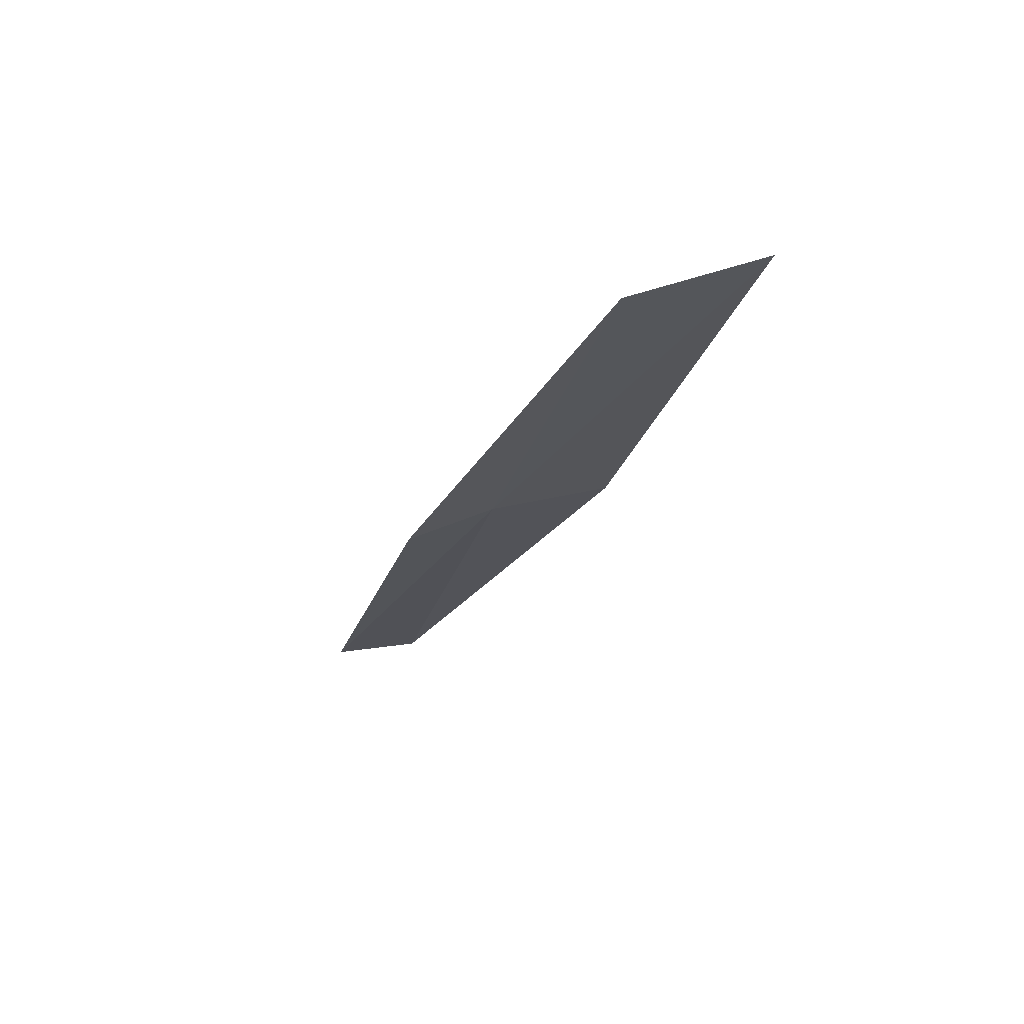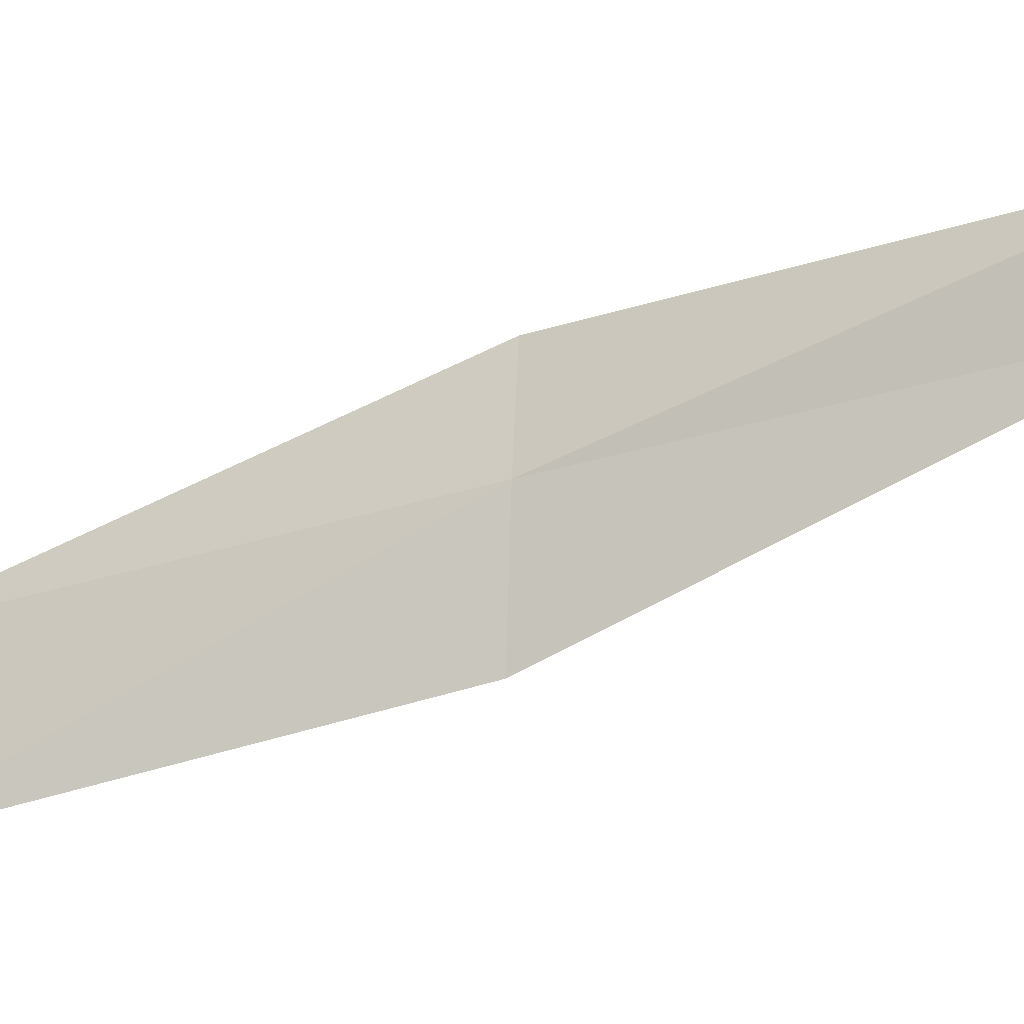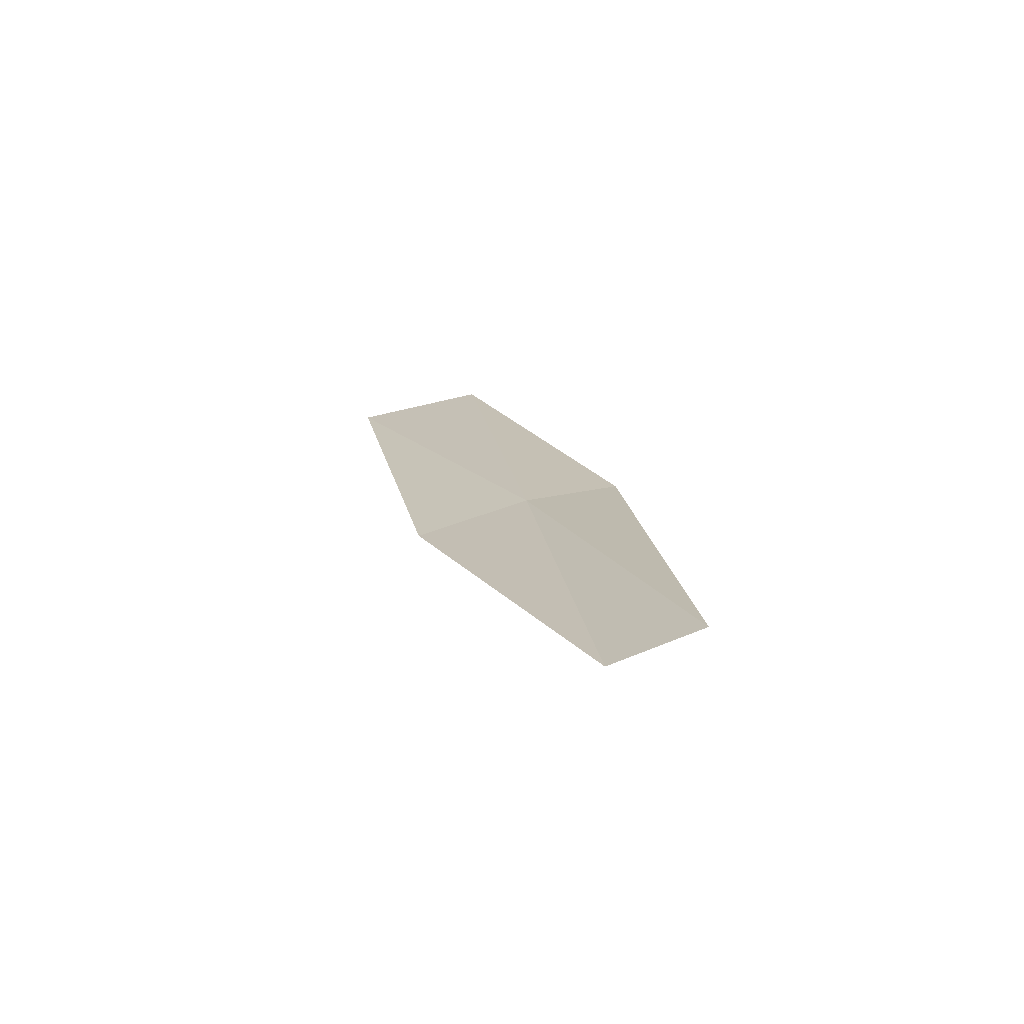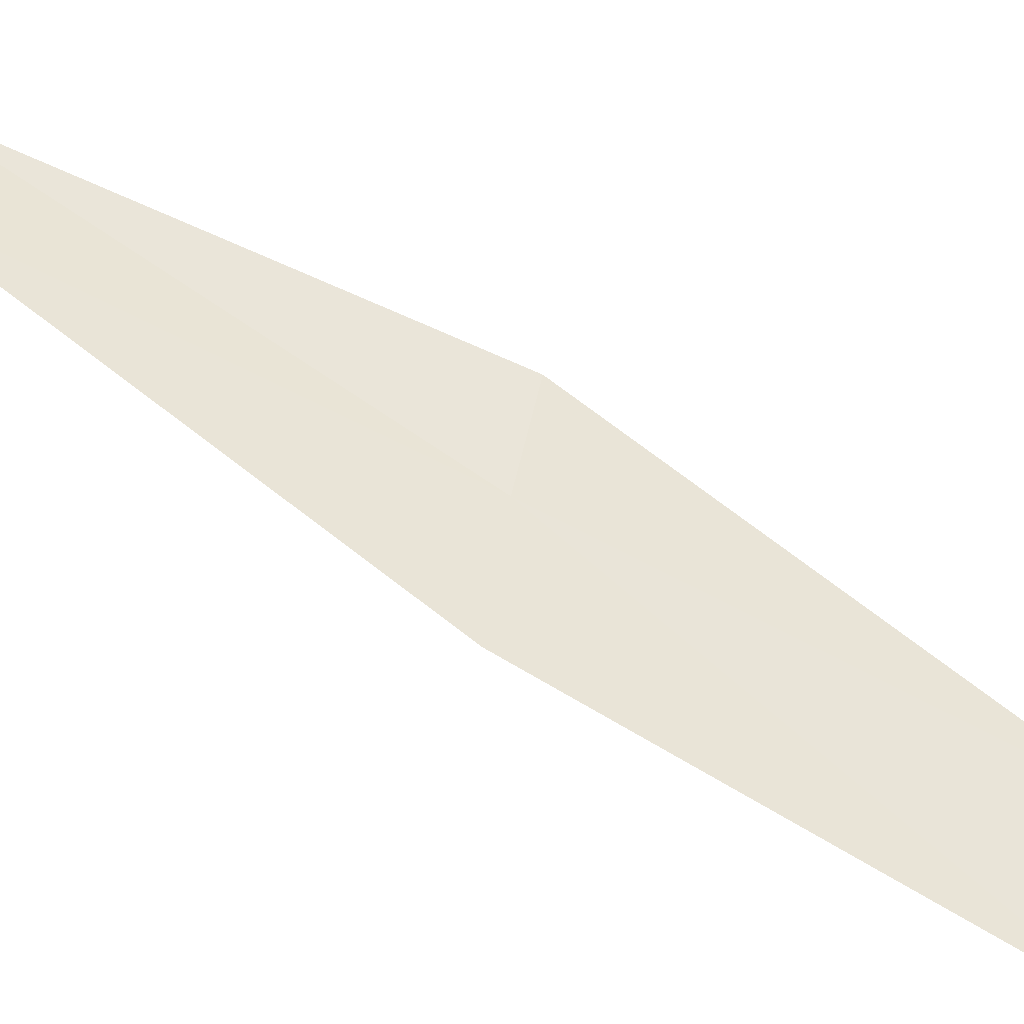
<metadata>
{"format":"obj","ext":"obj","renderer":"f3d","projection":"perspective","resolution":1024,"background":"white","views":[{"elev":59.5,"azim":-84.4,"up":"+Z"},{"elev":9.9,"azim":95.7,"up":"+Y"},{"elev":-58.1,"azim":129.0,"up":"+Z"},{"elev":-58.4,"azim":-116.9,"up":"+Y"}]}
</metadata>
<code>
v -26.55 -1.716 8.717
v -27.01 -0.8666 8.717
v -26.93 -2.9 13.08
v -26.33 -4.191 13.08
v -26.16 -2.908 8.717
v -26.34 0.3346 4.359
v -26.12 -0.5734 4.359
f 1 3 2
f 1 5 4
f 1 4 3
f 1 6 7
f 1 2 6
f 1 7 5

</code>
